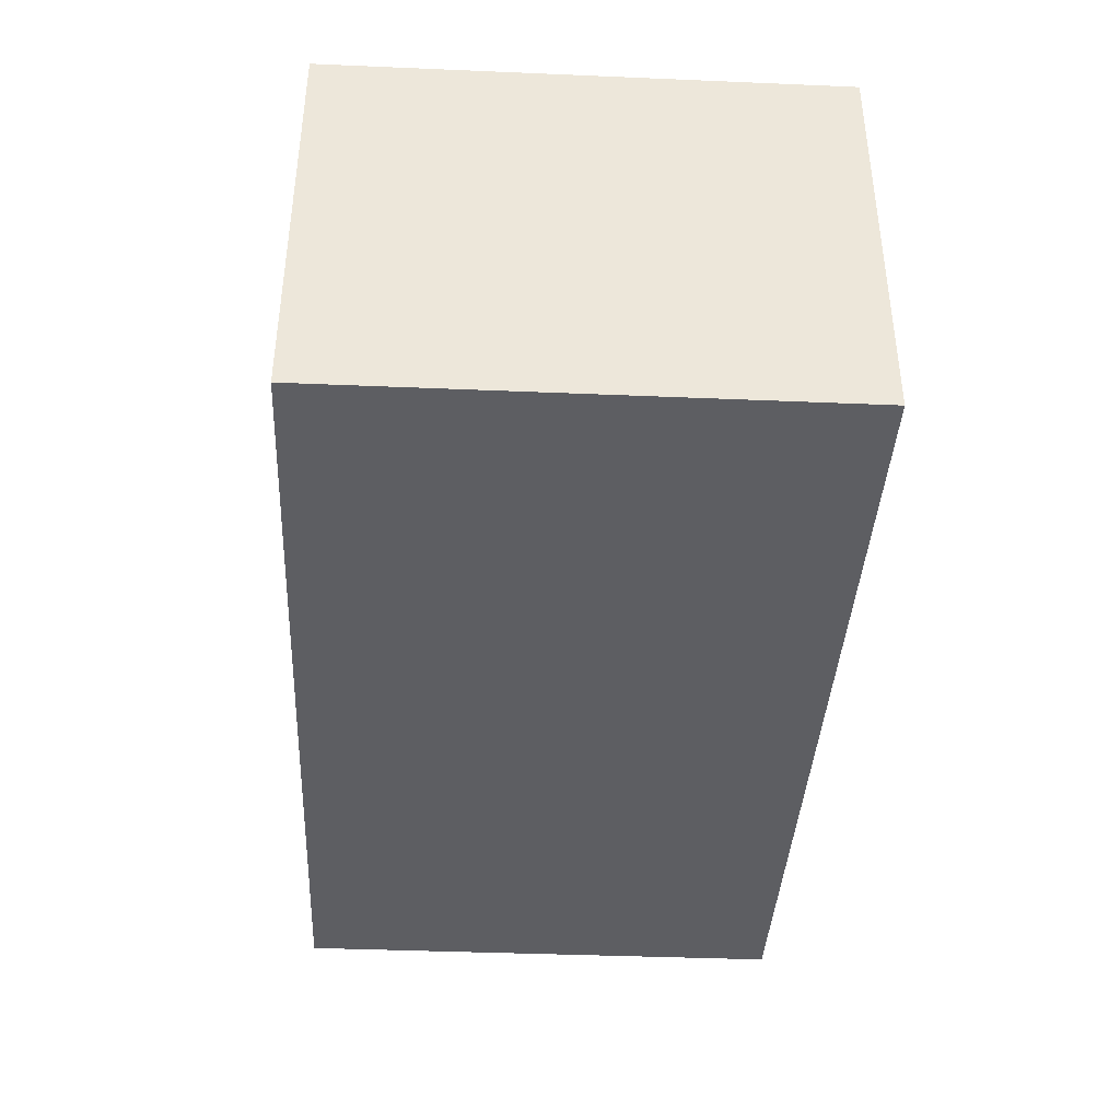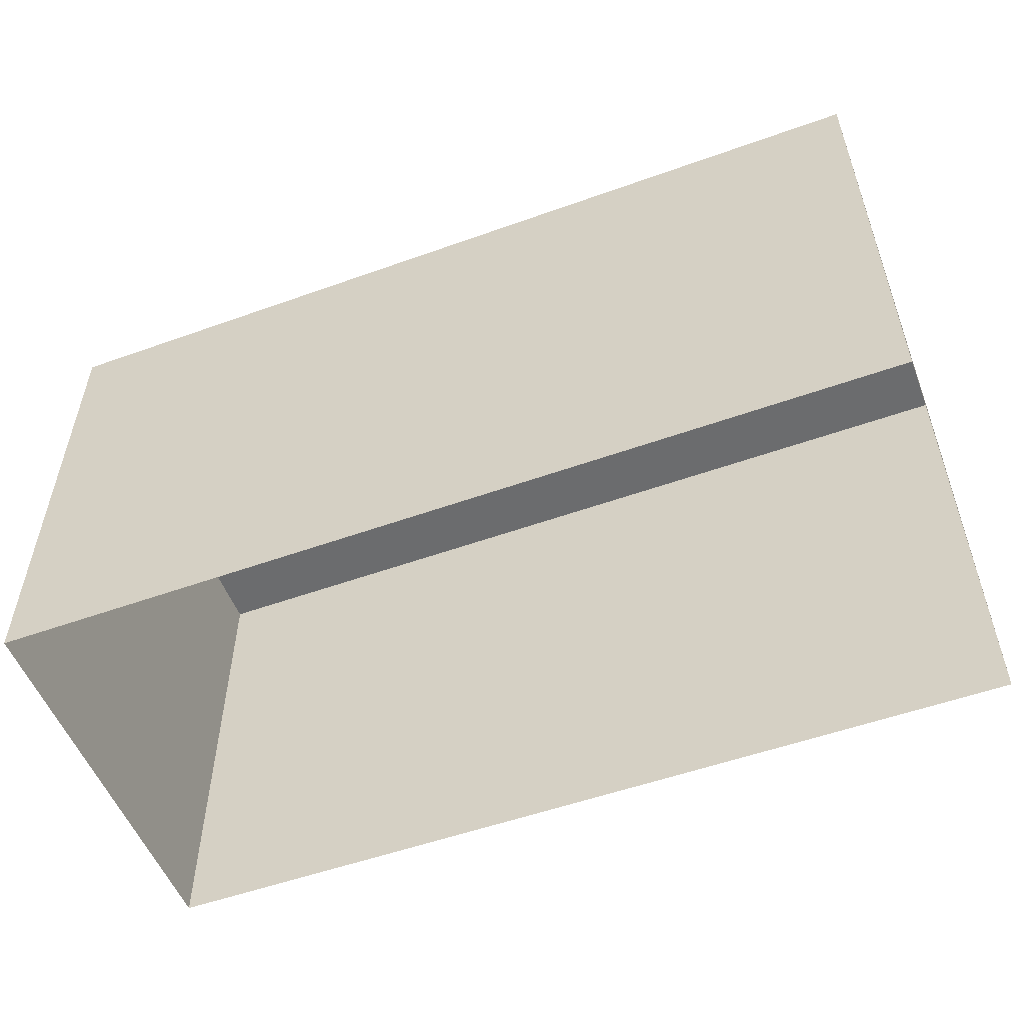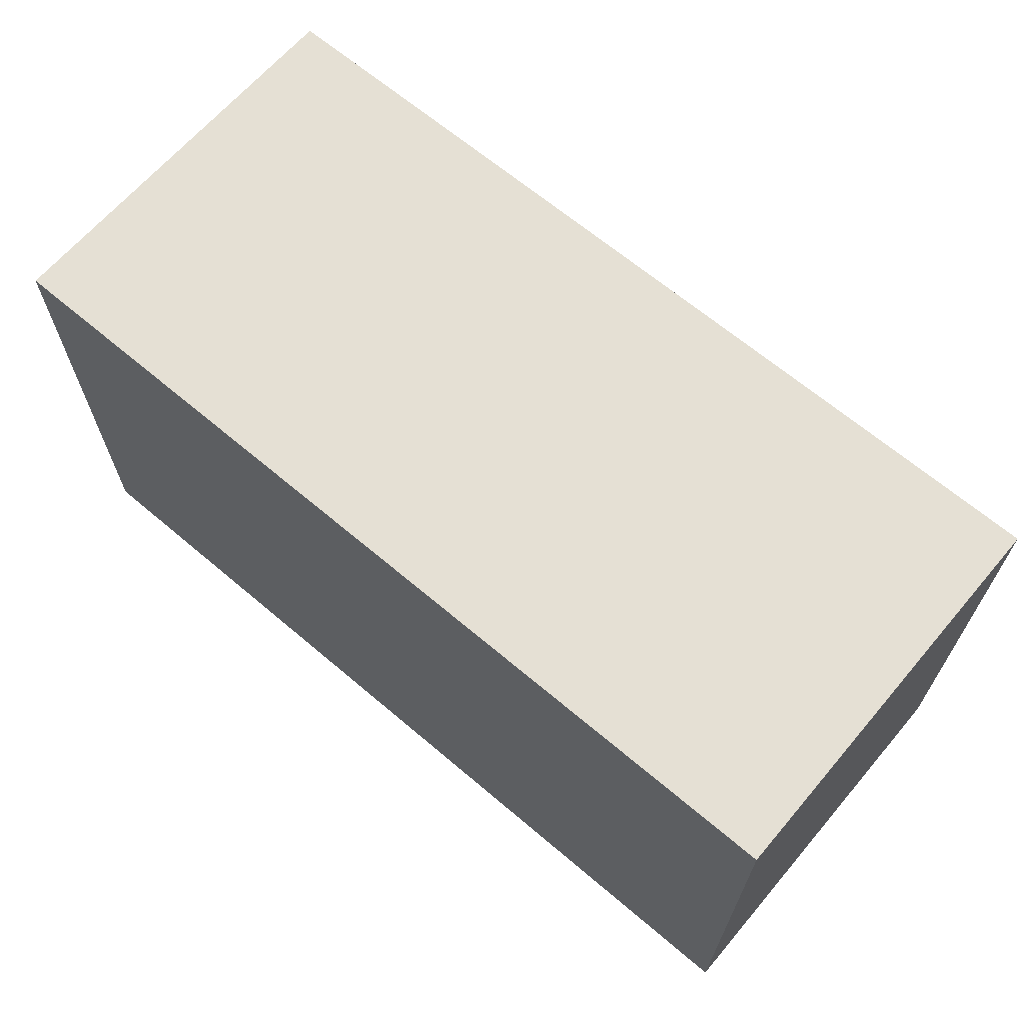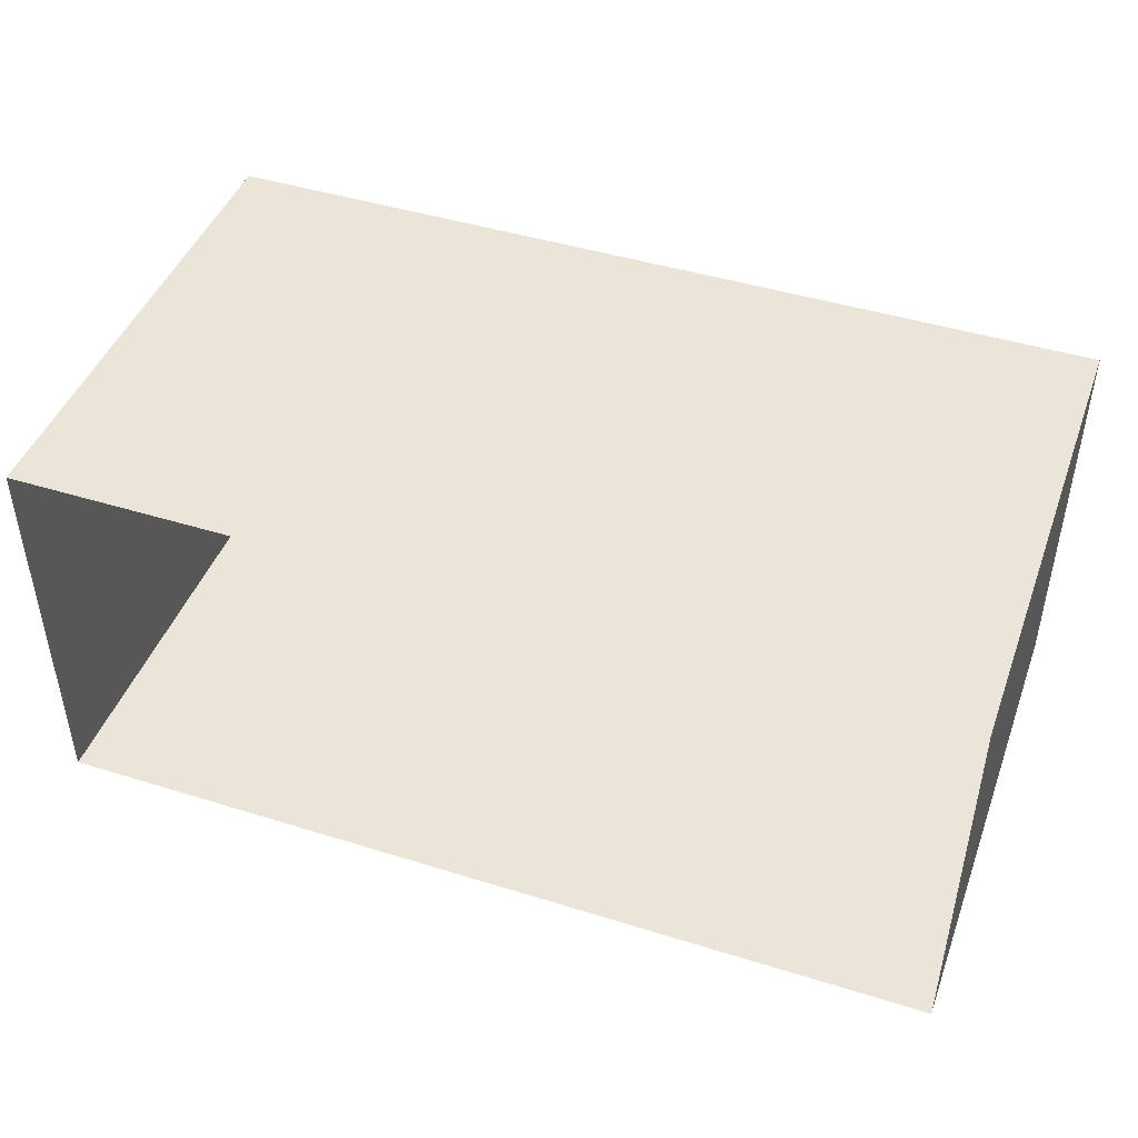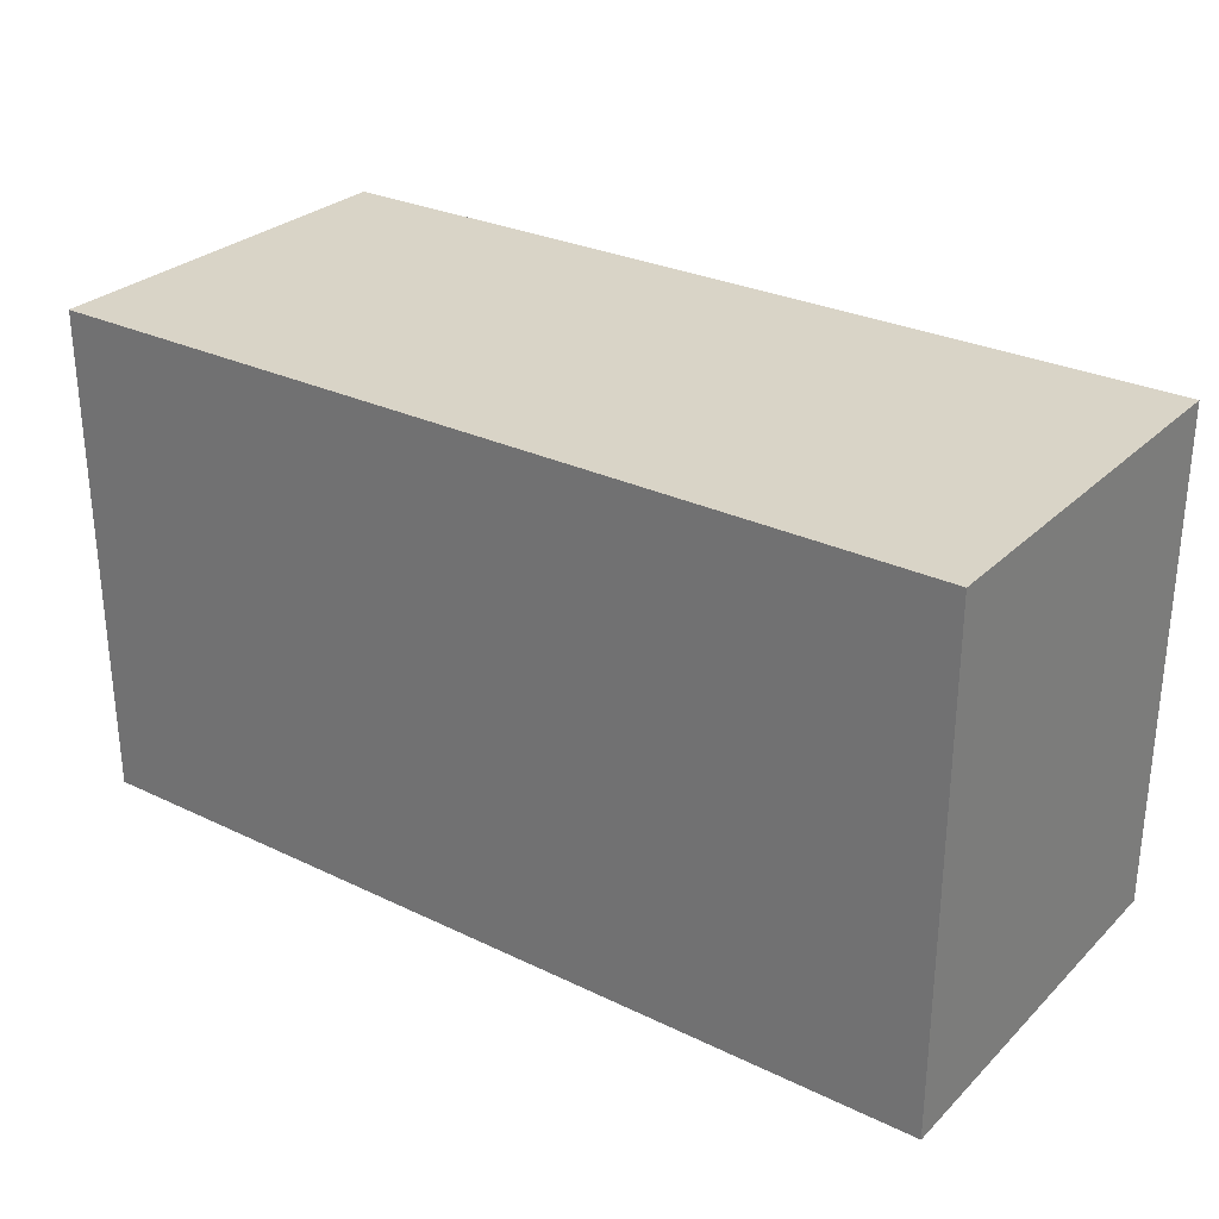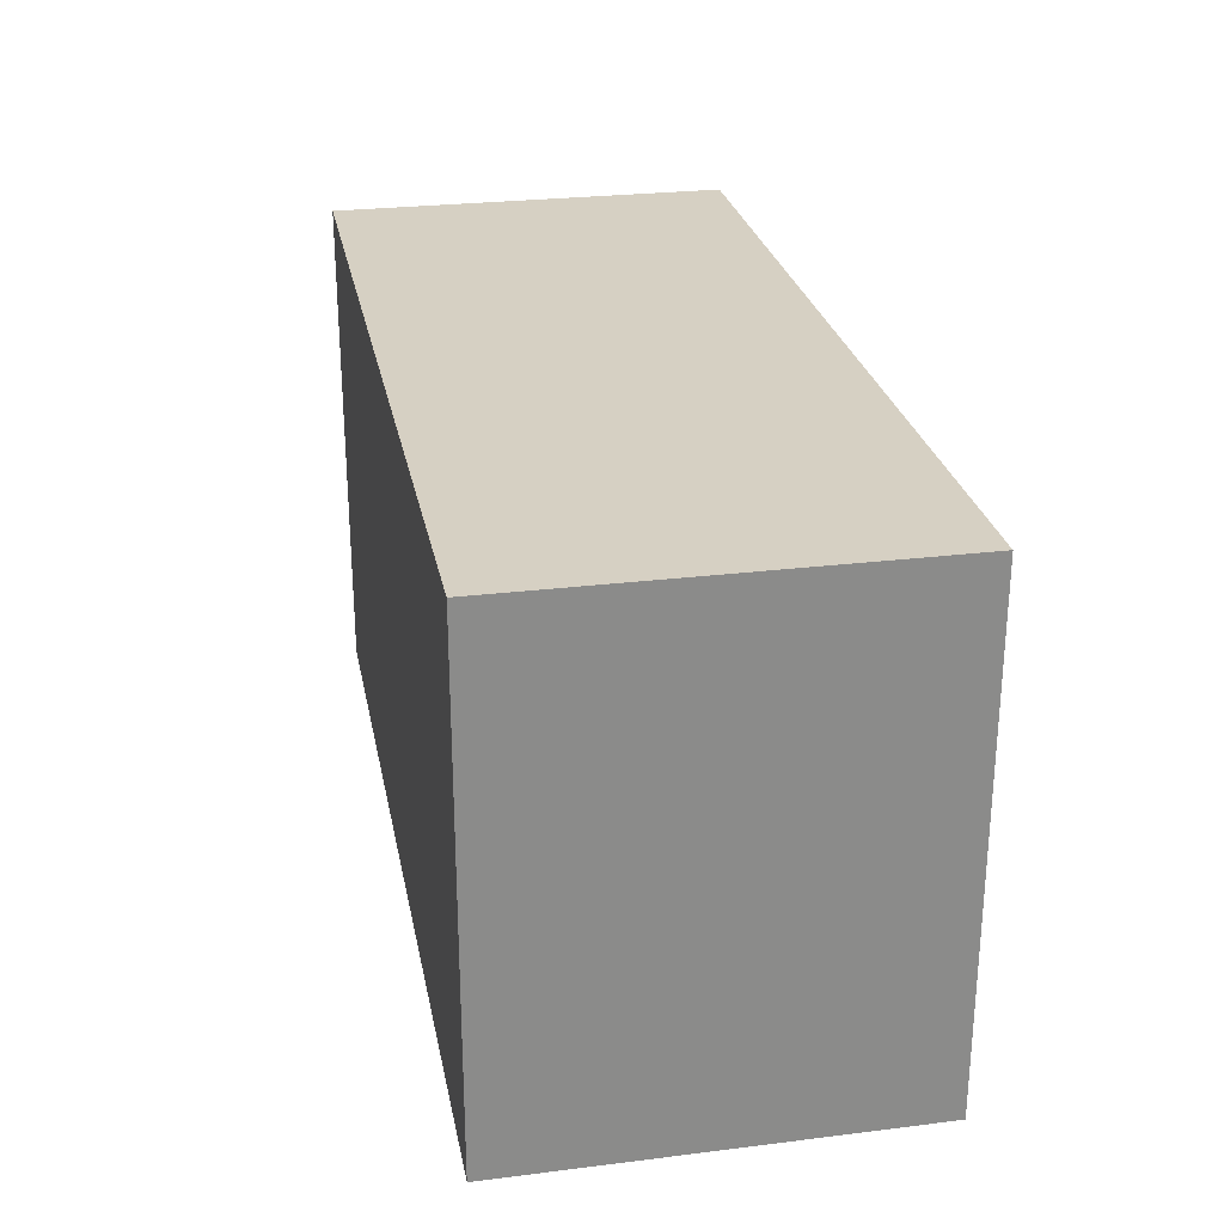
<metadata>
{"format":"obj","ext":"obj","renderer":"f3d","projection":"perspective","resolution":1024,"background":"white","views":[{"elev":-39.4,"azim":87.0,"up":"+Y"},{"elev":-53.6,"azim":-159.1,"up":"+Z"},{"elev":65.9,"azim":40.4,"up":"+Z"},{"elev":45.1,"azim":-160.2,"up":"+Y"},{"elev":28.7,"azim":-144.3,"up":"+Z"},{"elev":26.5,"azim":79.1,"up":"+Z"}]}
</metadata>
<code>
g North_Pole_box_green003
v 11.67 19.07 0.8681
v 9.986 19.07 0.8681
v 9.986 19.82 0.8681
v 11.67 19.82 0.8681
v 11.67 19.07 -0.06944
v 11.67 19.07 0.8681
v 11.67 19.82 0.8681
v 11.67 19.82 -0.06944
v 11.67 19.82 -0.06944
v 11.67 19.82 0.8681
v 9.986 19.82 0.8681
v 9.986 19.82 -0.06944
v 9.986 19.82 -0.06944
v 9.986 19.82 0.8681
v 9.986 19.07 0.8681
v 9.986 19.07 -0.06944
v 9.986 19.07 -0.06944
v 9.986 19.07 0.8681
v 11.67 19.07 0.8681
v 11.67 19.07 -0.06944
g North_Pole_box_green003_0
f 3 2 1
f 4 3 1
f 7 6 5
f 8 7 5
f 11 10 9
f 12 11 9
f 15 14 13
f 16 15 13
f 19 18 17
f 20 19 17

</code>
